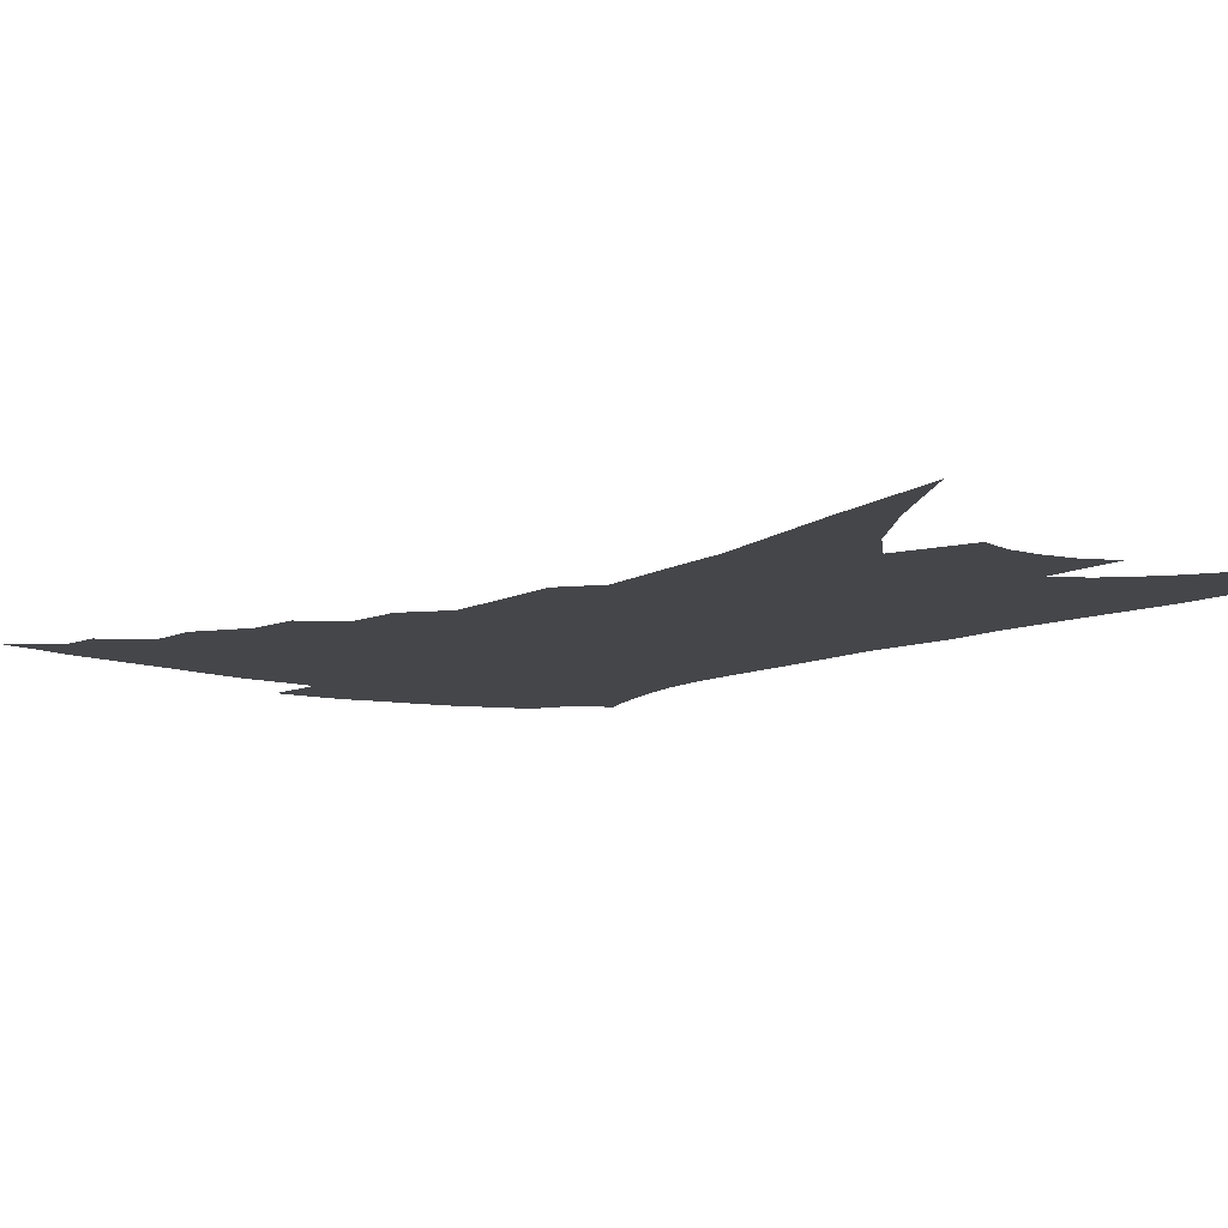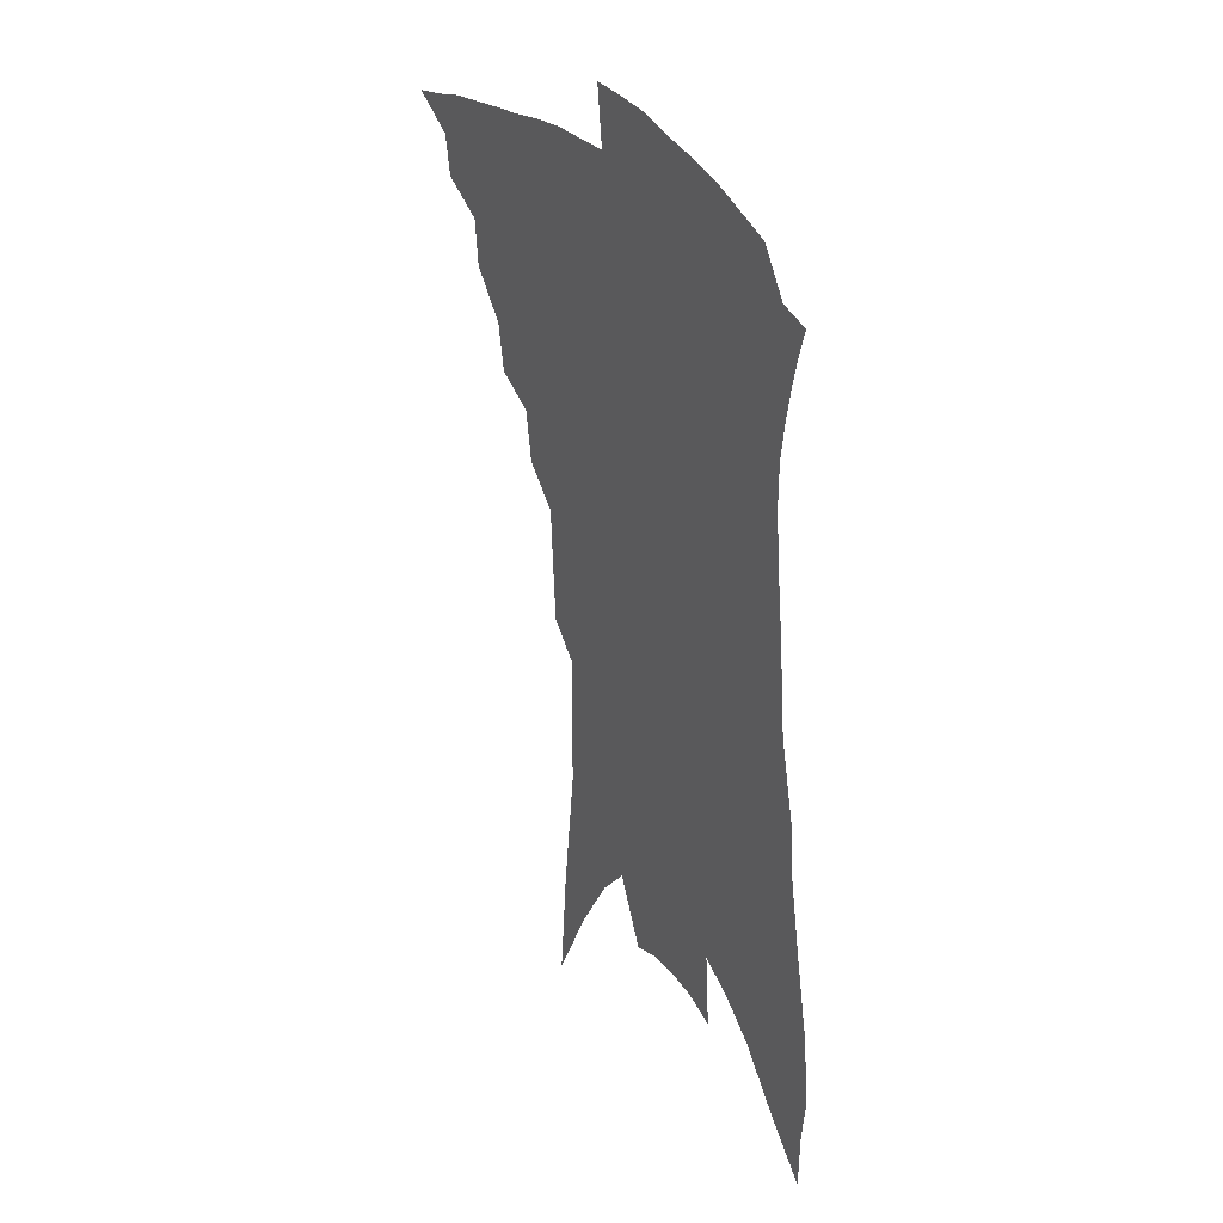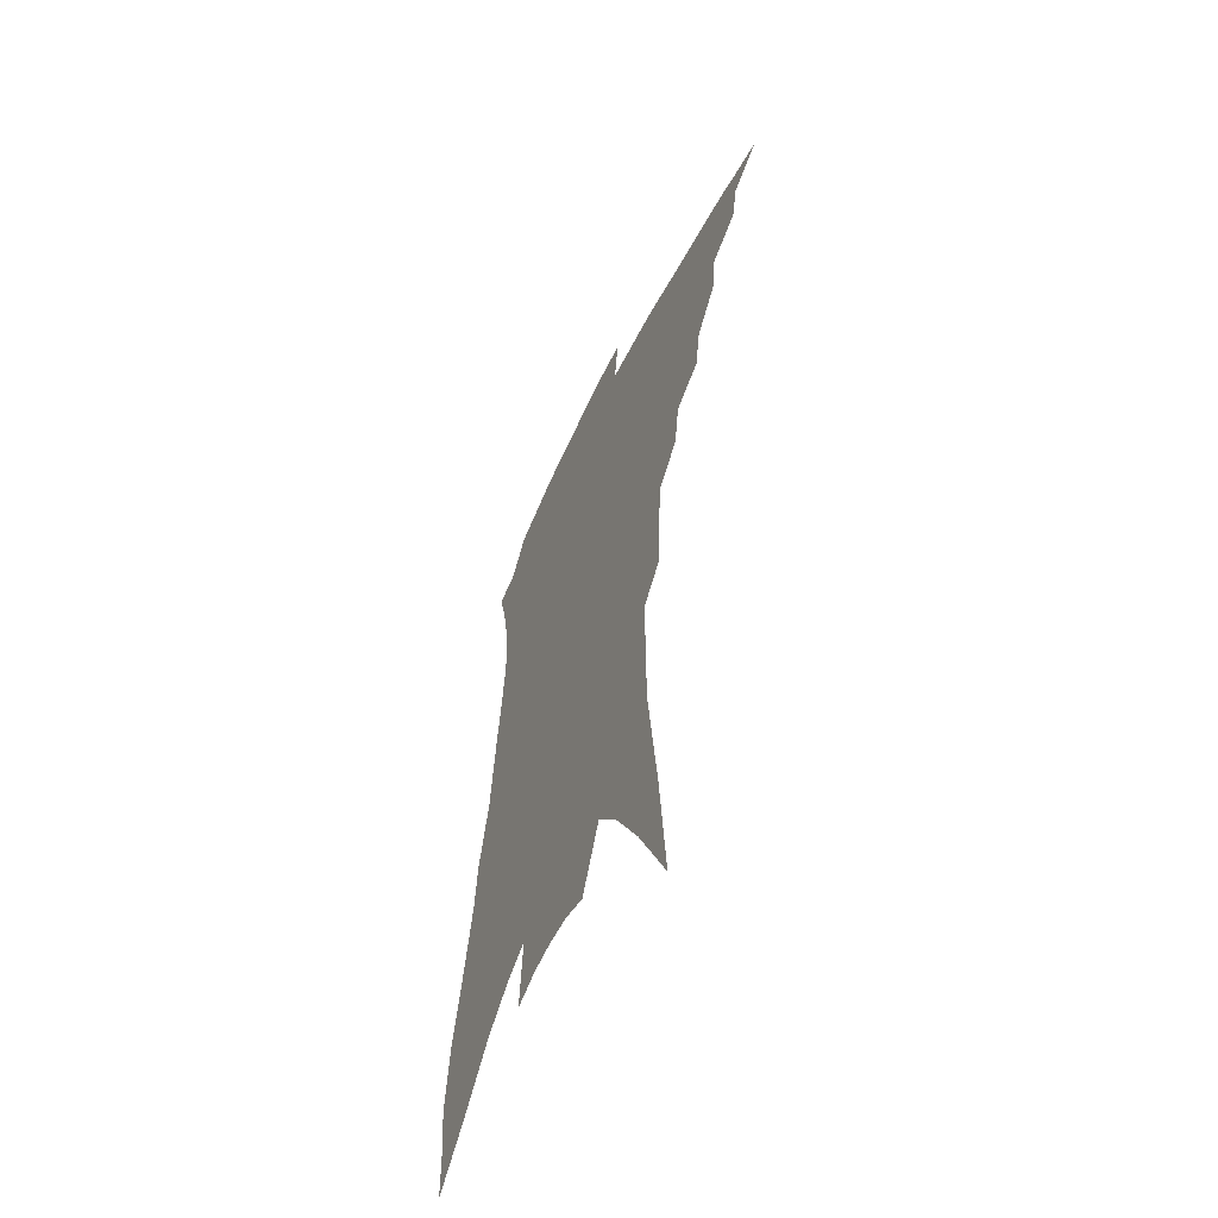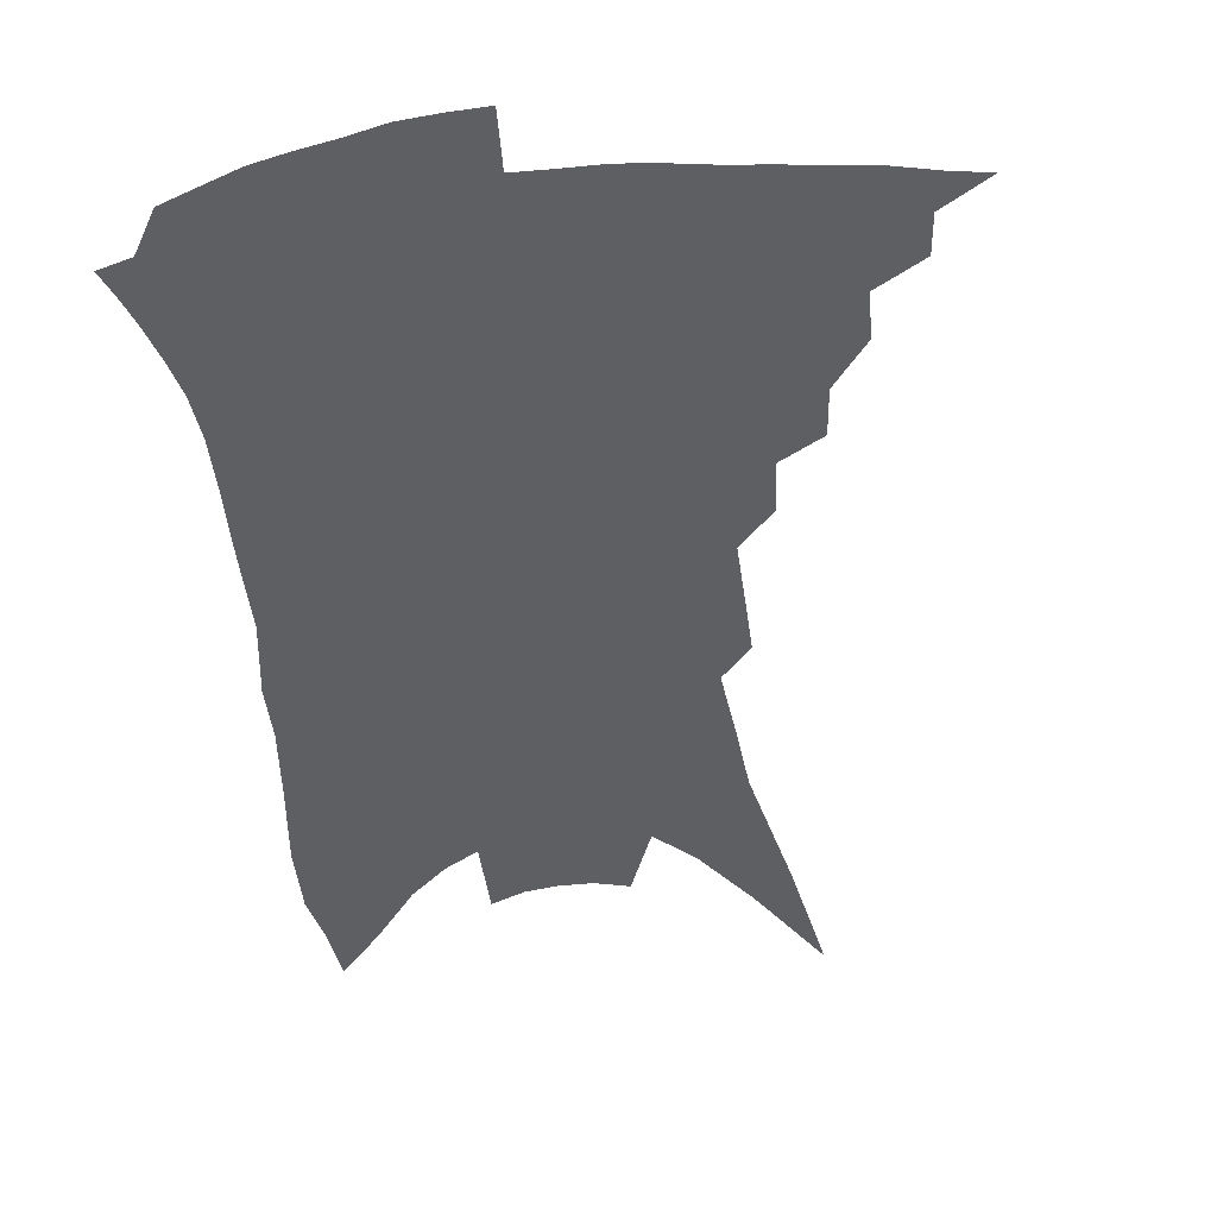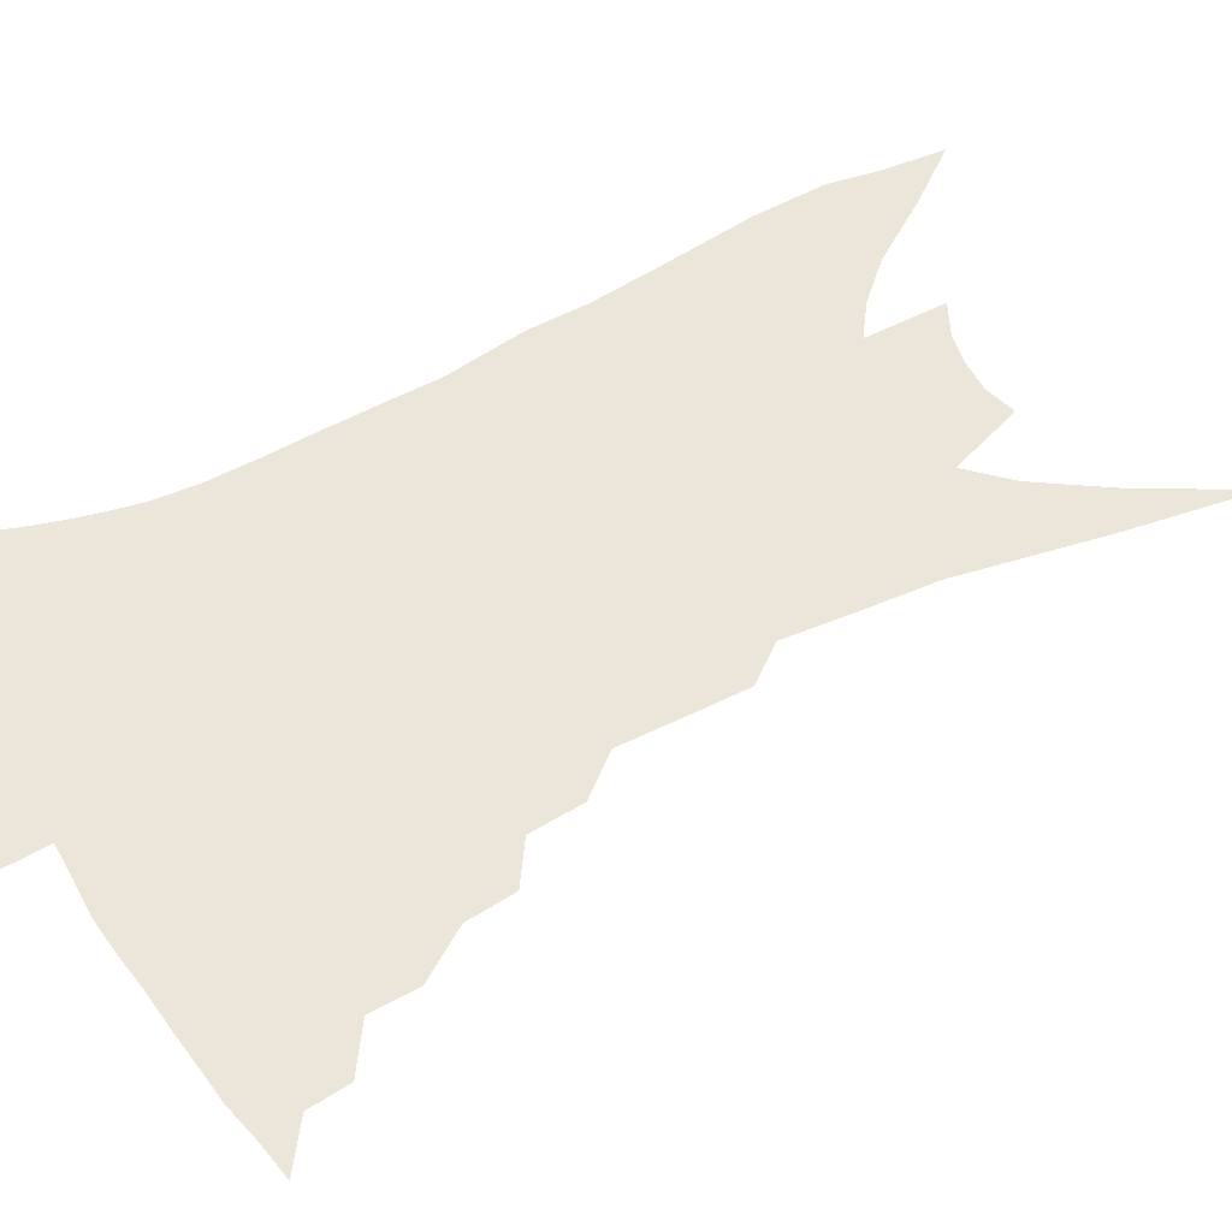
<metadata>
{"format":"obj","ext":"obj","renderer":"f3d","projection":"perspective","resolution":1024,"background":"white","views":[{"elev":-9.9,"azim":-33.8,"up":"+Z"},{"elev":34.1,"azim":58.0,"up":"+Y"},{"elev":-58.1,"azim":-115.7,"up":"+Y"},{"elev":-39.7,"azim":-169.4,"up":"+Z"},{"elev":54.5,"azim":-114.5,"up":"+Z"}]}
</metadata>
<code>
v 468.9 365.6 0
v 486 343.2 0
v 483.8 356.4 0
v 480.7 368.5 0
v 502.5 319.2 0
v 500.9 334.6 0
v 498.4 347.6 0
v 495.5 359.4 0
v 492.4 372.1 0
v 516.8 288.5 0
v 514.1 304.3 0
v 514.9 326.1 0
v 512.7 339 0
v 509.9 350.6 0
v 507 362.5 0
v 504.5 374.5 0
v 532.9 263.5 0
v 530.4 280.8 0
v 528.6 298.8 0
v 528.3 318.2 0
v 526 329.9 0
v 523.9 341.8 0
v 521.6 353.3 0
v 519.3 364.8 0
v 516.5 377 0
v 546.7 211.4 0
v 545.6 230.2 0
v 544.4 251.5 0
v 542.8 273 0
v 541.4 291.3 0
v 539.9 306.3 0
v 539 321.7 0
v 537.1 333 0
v 535 344.2 0
v 532.9 355.5 0
v 530.8 367.1 0
v 528.4 379.1 0
v 547.3 62.91 0
v 550.8 105 0
v 556.3 152.8 0
v 556.3 175.3 0
v 556.7 200.1 0
v 556.2 221.4 0
v 555.6 243.2 0
v 553.7 259.8 0
v 553 282 0
v 551.5 296.2 0
v 550.3 310.5 0
v 549.4 323.9 0
v 548 335.3 0
v 546 346.2 0
v 544.3 357.5 0
v 542.5 369.2 0
v 540.2 381.8 0
v 563.2 96.32 0
v 565.9 135.9 0
v 566.6 163 0
v 566.8 188.6 0
v 567.1 214.3 0
v 566.1 233.5 0
v 564.4 248.3 0
v 563.6 269.7 0
v 562.4 285.3 0
v 561.6 300.7 0
v 560.9 314.6 0
v 559.9 326.6 0
v 559 337.4 0
v 557.8 348.3 0
v 555.6 359.3 0
v 554.4 370.6 0
v 551.9 383.9 0
v 576.2 119.4 0
v 577.3 152.2 0
v 576.7 174.5 0
v 576.5 199.6 0
v 576.4 221.8 0
v 575 239.4 0
v 573.8 256.4 0
v 573.2 275.9 0
v 572.3 290.7 0
v 571.5 304.1 0
v 570.8 316.3 0
v 569.8 327.2 0
v 570.4 340.2 0
v 569 350 0
v 568.2 360.4 0
v 566 372.1 0
v 564 384.6 0
v 587.2 132.5 0
v 587.2 160.8 0
v 586.3 184.9 0
v 585.1 204 0
v 585.3 225.4 0
v 583.8 244.7 0
v 582.9 260.5 0
v 582.4 280.5 0
v 581.5 292.3 0
v 581 306.1 0
v 581.1 319.5 0
v 580.3 329.8 0
v 580.1 340.5 0
v 579.4 350.9 0
v 578.7 361.5 0
v 577.6 372.4 0
v 575.6 385.5 0
v 573.3 404.8 0
v 597.5 109.1 0
v 597.3 140.5 0
v 596.5 163.3 0
v 595.1 186.4 0
v 594.7 193.6 0
v 593.6 228.6 0
v 592.7 243.3 0
v 591.8 266.5 0
v 591.2 281.3 0
v 590.8 295.8 0
v 590.5 308.2 0
v 590.6 320.8 0
v 590.6 331.9 0
v 590.2 341.3 0
v 590.2 351.8 0
v 589.5 362.3 0
v 588.5 373.9 0
v 586.9 387.7 0
v 584.9 404.9 0
v 607.7 112.7 0
v 606.9 141.7 0
v 605.8 167 0
v 604.7 187.1 0
v 604 212 0
v 602.2 232.1 0
v 601.5 248.2 0
v 600.6 266.5 0
v 600.1 282.5 0
v 599.8 295.7 0
v 599.7 307.5 0
v 599.9 320.5 0
v 600 331.4 0
v 600.5 342.1 0
v 600.5 352.1 0
v 600.3 362.4 0
v 599.5 374.2 0
v 598.5 387.3 0
v 596.5 404.4 0
v 617.9 113.2 0
v 616.6 141.7 0
v 615 168.4 0
v 613.8 191.2 0
v 612.6 212.7 0
v 611.2 230.1 0
v 610 251.4 0
v 609.5 265.9 0
v 608.9 282.3 0
v 608.7 295.9 0
v 608.8 309.1 0
v 609.1 320.9 0
v 609.8 332.3 0
v 610.3 342.3 0
v 610.7 352.1 0
v 610.9 362.4 0
v 610.8 373.4 0
v 610.5 385.3 0
v 608.5 401.9 0
v 628.2 112 0
v 626.9 136.8 0
v 624.7 166.1 0
v 622.9 190 0
v 621.4 212.2 0
v 619.7 233.3 0
v 619.3 248.1 0
v 618.1 266.5 0
v 617.6 281.5 0
v 617.4 296 0
v 617.7 307.9 0
v 618.2 320.5 0
v 618.9 331.8 0
v 619.7 341.5 0
v 621.2 351.9 0
v 621.9 361.6 0
v 621.8 372.2 0
v 621.7 383.8 0
v 620 400.2 0
v 639 107.6 0
v 637.1 134.4 0
v 634.7 161.9 0
v 631.9 190.7 0
v 630.7 209.4 0
v 629.3 228.1 0
v 628.3 245.7 0
v 627.3 262.8 0
v 626.9 277.7 0
v 626.5 292.7 0
v 626.5 306.7 0
v 626.9 321.2 0
v 627.9 330.7 0
v 628.9 340.1 0
v 630.8 351.6 0
v 631.8 360.8 0
v 632.6 370.5 0
v 633.3 380.6 0
v 631.4 397.9 0
v 648.2 127.6 0
v 645.6 154.7 0
v 642.7 181.7 0
v 640.5 204.1 0
v 638.4 225.1 0
v 637.5 242.1 0
v 636.7 258.6 0
v 636.4 272.8 0
v 635.3 290.6 0
v 635.1 306 0
v 635.8 318.1 0
v 636.7 329.8 0
v 638.1 340 0
v 639.7 350.2 0
v 641.2 359.7 0
v 642.4 369.1 0
v 643.3 379.3 0
v 642.9 393.9 0
v 660.4 116.7 0
v 658 142.6 0
v 654.2 171.5 0
v 652.8 191.8 0
v 649.3 216.4 0
v 647.8 235.1 0
v 646.6 252.6 0
v 645.7 269 0
v 644.6 286 0
v 644.1 301.8 0
v 644.7 314.2 0
v 645.1 328.4 0
v 646.9 338.1 0
v 648.6 348.9 0
v 650.4 358.2 0
v 652.2 367.6 0
v 653.2 378.1 0
v 654.2 389.9 0
v 675.7 97.18 0
v 672.7 125.1 0
v 668.3 154.9 0
v 665.9 178.3 0
v 661.9 203.6 0
v 660.3 222.9 0
v 659.5 239.8 0
v 656.8 260.1 0
v 654.6 279.2 0
v 654.3 294.2 0
v 654 309.3 0
v 653.8 324.4 0
v 655.7 334.6 0
v 657.2 346.9 0
v 659.6 356.2 0
v 661.7 365.9 0
v 663.2 376.1 0
v 690.3 80.64 0
v 690.6 100.5 0
v 692.4 117.8 0
v 689.9 142.1 0
v 684 171.8 0
v 679.4 197.6 0
v 677.7 216.7 0
v 671.8 243.3 0
v 670.2 261 0
v 668.4 278.7 0
v 666.3 297.1 0
v 664.7 314.9 0
v 664.7 329.9 0
v 666.3 341.8 0
v 668.5 354.2 0
v 670.9 364.1 0
v 673.5 373.4 0
v 721 391 0
f 3 4 1
f 6 7 2
f 2 7 3
f 7 8 3
f 3 8 4
f 8 9 4
f 11 12 5
f 5 12 6
f 12 13 6
f 6 13 7
f 13 14 7
f 7 14 8
f 14 15 8
f 8 15 9
f 15 16 9
f 18 19 10
f 10 19 11
f 19 20 11
f 11 20 12
f 20 21 12
f 12 21 13
f 21 22 13
f 13 22 14
f 22 23 14
f 14 23 15
f 23 24 15
f 15 24 16
f 24 25 16
f 28 29 17
f 17 29 18
f 29 30 18
f 18 30 19
f 30 31 19
f 19 31 20
f 31 32 20
f 20 32 21
f 32 33 21
f 21 33 22
f 33 34 22
f 22 34 23
f 34 35 23
f 23 35 24
f 35 36 24
f 24 36 25
f 36 37 25
f 42 43 26
f 26 43 27
f 43 44 27
f 27 44 28
f 44 45 28
f 28 45 29
f 45 46 29
f 29 46 30
f 46 47 30
f 30 47 31
f 47 48 31
f 31 48 32
f 48 49 32
f 32 49 33
f 49 50 33
f 33 50 34
f 50 51 34
f 34 51 35
f 51 52 35
f 35 52 36
f 52 53 36
f 36 53 37
f 53 54 37
f 38 55 39
f 55 56 39
f 39 56 40
f 56 57 40
f 40 57 41
f 57 58 41
f 41 58 42
f 58 59 42
f 42 59 43
f 59 60 43
f 43 60 44
f 60 61 44
f 44 61 45
f 61 62 45
f 45 62 46
f 62 63 46
f 46 63 47
f 63 64 47
f 47 64 48
f 64 65 48
f 48 65 49
f 65 66 49
f 49 66 50
f 66 67 50
f 50 67 51
f 67 68 51
f 51 68 52
f 68 69 52
f 52 69 53
f 69 70 53
f 53 70 54
f 70 71 54
f 55 72 56
f 72 73 56
f 56 73 57
f 73 74 57
f 57 74 58
f 74 75 58
f 58 75 59
f 75 76 59
f 59 76 60
f 76 77 60
f 60 77 61
f 77 78 61
f 61 78 62
f 78 79 62
f 62 79 63
f 79 80 63
f 63 80 64
f 80 81 64
f 64 81 65
f 81 82 65
f 65 82 66
f 82 83 66
f 66 83 67
f 83 84 67
f 67 84 68
f 84 85 68
f 68 85 69
f 85 86 69
f 69 86 70
f 86 87 70
f 70 87 71
f 87 88 71
f 72 89 73
f 89 90 73
f 73 90 74
f 90 91 74
f 74 91 75
f 91 92 75
f 75 92 76
f 92 93 76
f 76 93 77
f 93 94 77
f 77 94 78
f 94 95 78
f 78 95 79
f 95 96 79
f 79 96 80
f 96 97 80
f 80 97 81
f 97 98 81
f 81 98 82
f 98 99 82
f 82 99 83
f 99 100 83
f 83 100 84
f 100 101 84
f 84 101 85
f 101 102 85
f 85 102 86
f 102 103 86
f 86 103 87
f 103 104 87
f 87 104 88
f 104 105 88
f 107 108 89
f 89 108 90
f 108 109 90
f 90 109 91
f 109 110 91
f 91 110 92
f 110 111 92
f 92 111 93
f 111 112 93
f 93 112 94
f 112 113 94
f 94 113 95
f 113 114 95
f 95 114 96
f 114 115 96
f 96 115 97
f 115 116 97
f 97 116 98
f 116 117 98
f 98 117 99
f 117 118 99
f 99 118 100
f 118 119 100
f 100 119 101
f 119 120 101
f 101 120 102
f 120 121 102
f 102 121 103
f 121 122 103
f 103 122 104
f 122 123 104
f 104 123 105
f 123 124 105
f 105 124 106
f 124 125 106
f 107 126 108
f 126 127 108
f 108 127 109
f 127 128 109
f 109 128 110
f 128 129 110
f 110 129 111
f 129 130 111
f 111 130 112
f 130 131 112
f 112 131 113
f 131 132 113
f 113 132 114
f 132 133 114
f 114 133 115
f 133 134 115
f 115 134 116
f 134 135 116
f 116 135 117
f 135 136 117
f 117 136 118
f 136 137 118
f 118 137 119
f 137 138 119
f 119 138 120
f 138 139 120
f 120 139 121
f 139 140 121
f 121 140 122
f 140 141 122
f 122 141 123
f 141 142 123
f 123 142 124
f 142 143 124
f 124 143 125
f 143 144 125
f 126 145 127
f 145 146 127
f 127 146 128
f 146 147 128
f 128 147 129
f 147 148 129
f 129 148 130
f 148 149 130
f 130 149 131
f 149 150 131
f 131 150 132
f 150 151 132
f 132 151 133
f 151 152 133
f 133 152 134
f 152 153 134
f 134 153 135
f 153 154 135
f 135 154 136
f 154 155 136
f 136 155 137
f 155 156 137
f 137 156 138
f 156 157 138
f 138 157 139
f 157 158 139
f 139 158 140
f 158 159 140
f 140 159 141
f 159 160 141
f 141 160 142
f 160 161 142
f 142 161 143
f 161 162 143
f 143 162 144
f 162 163 144
f 145 164 146
f 164 165 146
f 146 165 147
f 165 166 147
f 147 166 148
f 166 167 148
f 148 167 149
f 167 168 149
f 149 168 150
f 168 169 150
f 150 169 151
f 169 170 151
f 151 170 152
f 170 171 152
f 152 171 153
f 171 172 153
f 153 172 154
f 172 173 154
f 154 173 155
f 173 174 155
f 155 174 156
f 174 175 156
f 156 175 157
f 175 176 157
f 157 176 158
f 176 177 158
f 158 177 159
f 177 178 159
f 159 178 160
f 178 179 160
f 160 179 161
f 179 180 161
f 161 180 162
f 180 181 162
f 162 181 163
f 181 182 163
f 164 183 165
f 183 184 165
f 165 184 166
f 184 185 166
f 166 185 167
f 185 186 167
f 167 186 168
f 186 187 168
f 168 187 169
f 187 188 169
f 169 188 170
f 188 189 170
f 170 189 171
f 189 190 171
f 171 190 172
f 190 191 172
f 172 191 173
f 191 192 173
f 173 192 174
f 192 193 174
f 174 193 175
f 193 194 175
f 175 194 176
f 194 195 176
f 176 195 177
f 195 196 177
f 177 196 178
f 196 197 178
f 178 197 179
f 197 198 179
f 179 198 180
f 198 199 180
f 180 199 181
f 199 200 181
f 181 200 182
f 200 201 182
f 184 202 185
f 202 203 185
f 185 203 186
f 203 204 186
f 186 204 187
f 204 205 187
f 187 205 188
f 205 206 188
f 188 206 189
f 206 207 189
f 189 207 190
f 207 208 190
f 190 208 191
f 208 209 191
f 191 209 192
f 209 210 192
f 192 210 193
f 210 211 193
f 193 211 194
f 211 212 194
f 194 212 195
f 212 213 195
f 195 213 196
f 213 214 196
f 196 214 197
f 214 215 197
f 197 215 198
f 215 216 198
f 198 216 199
f 216 217 199
f 199 217 200
f 217 218 200
f 200 218 201
f 218 219 201
f 202 220 203
f 220 221 203
f 203 221 204
f 221 222 204
f 204 222 205
f 222 223 205
f 205 223 206
f 223 224 206
f 206 224 207
f 224 225 207
f 207 225 208
f 225 226 208
f 208 226 209
f 226 227 209
f 209 227 210
f 227 228 210
f 210 228 211
f 228 229 211
f 211 229 212
f 229 230 212
f 212 230 213
f 230 231 213
f 213 231 214
f 231 232 214
f 214 232 215
f 232 233 215
f 215 233 216
f 233 234 216
f 216 234 217
f 234 235 217
f 217 235 218
f 235 236 218
f 218 236 219
f 236 237 219
f 220 238 221
f 238 239 221
f 221 239 222
f 239 240 222
f 222 240 223
f 240 241 223
f 223 241 224
f 241 242 224
f 224 242 225
f 242 243 225
f 225 243 226
f 243 244 226
f 226 244 227
f 244 245 227
f 227 245 228
f 245 246 228
f 228 246 229
f 246 247 229
f 229 247 230
f 247 248 230
f 230 248 231
f 248 249 231
f 231 249 232
f 249 250 232
f 232 250 233
f 250 251 233
f 233 251 234
f 251 252 234
f 234 252 235
f 252 253 235
f 235 253 236
f 253 254 236
f 236 254 237
f 238 255 239
f 255 256 239
f 239 256 240
f 256 257 240
f 240 257 241
f 257 258 241
f 241 258 242
f 258 259 242
f 242 259 243
f 259 260 243
f 243 260 244
f 260 261 244
f 244 261 245
f 261 262 245
f 245 262 246
f 262 263 246
f 246 263 247
f 263 264 247
f 247 264 248
f 264 265 248
f 248 265 249
f 265 266 249
f 249 266 250
f 266 267 250
f 250 267 251
f 267 268 251
f 251 268 252
f 268 269 252
f 252 269 253
f 269 270 253
f 253 270 254
f 270 271 254

</code>
